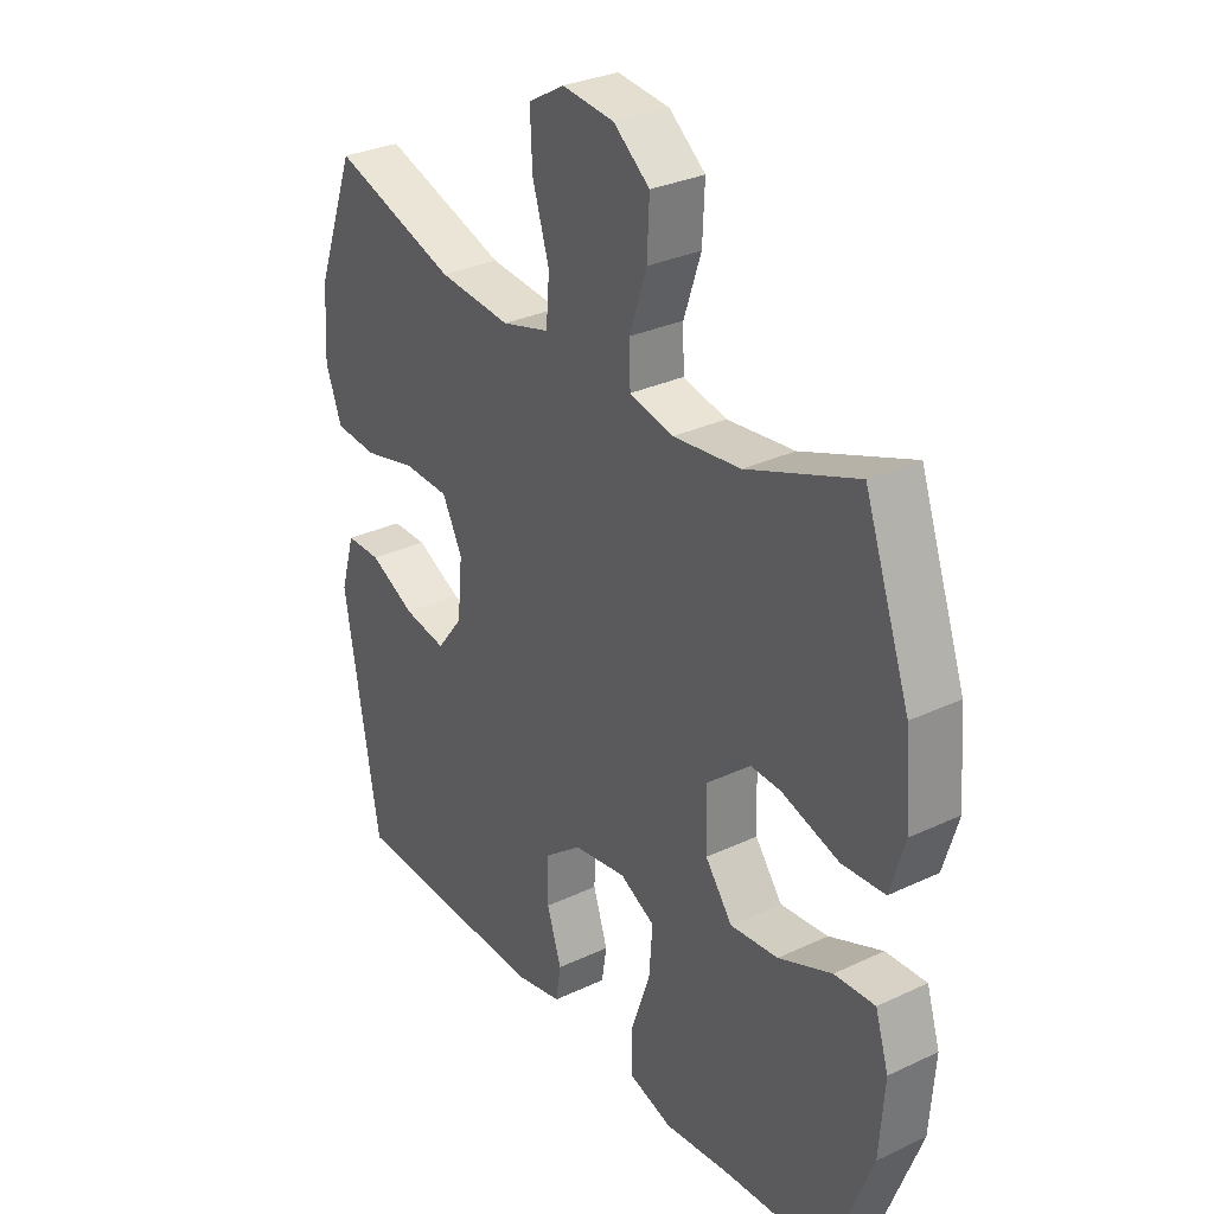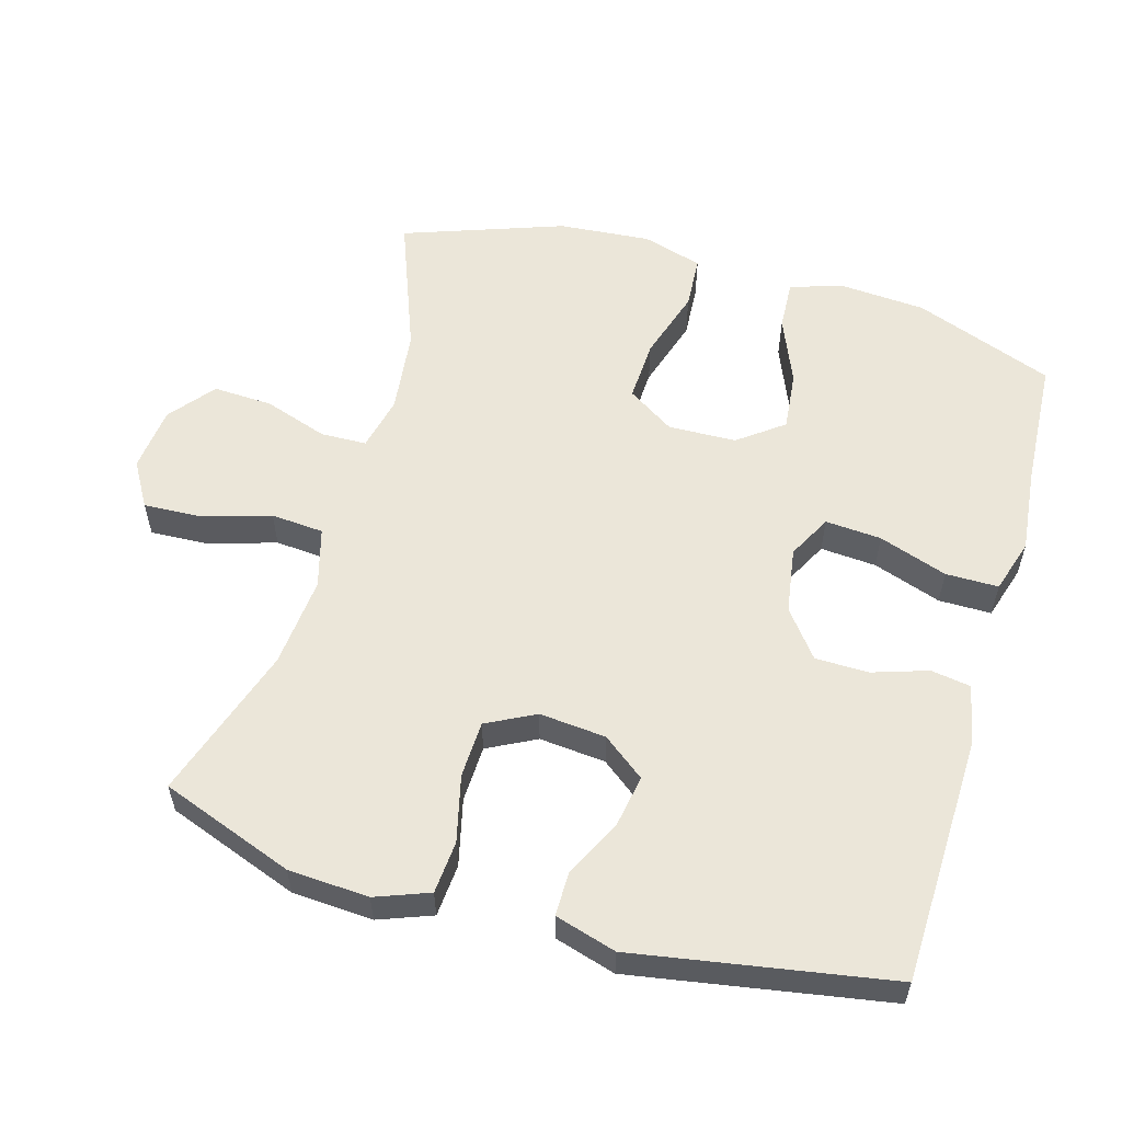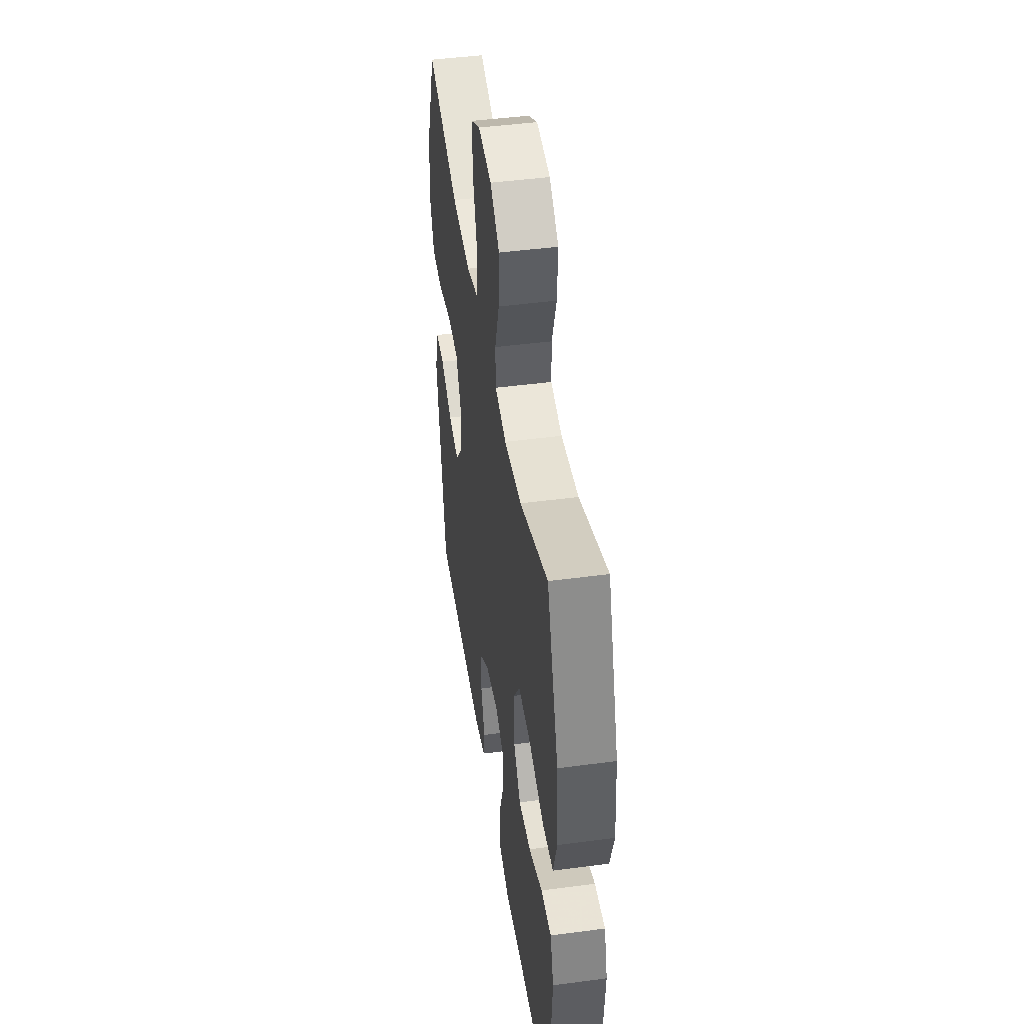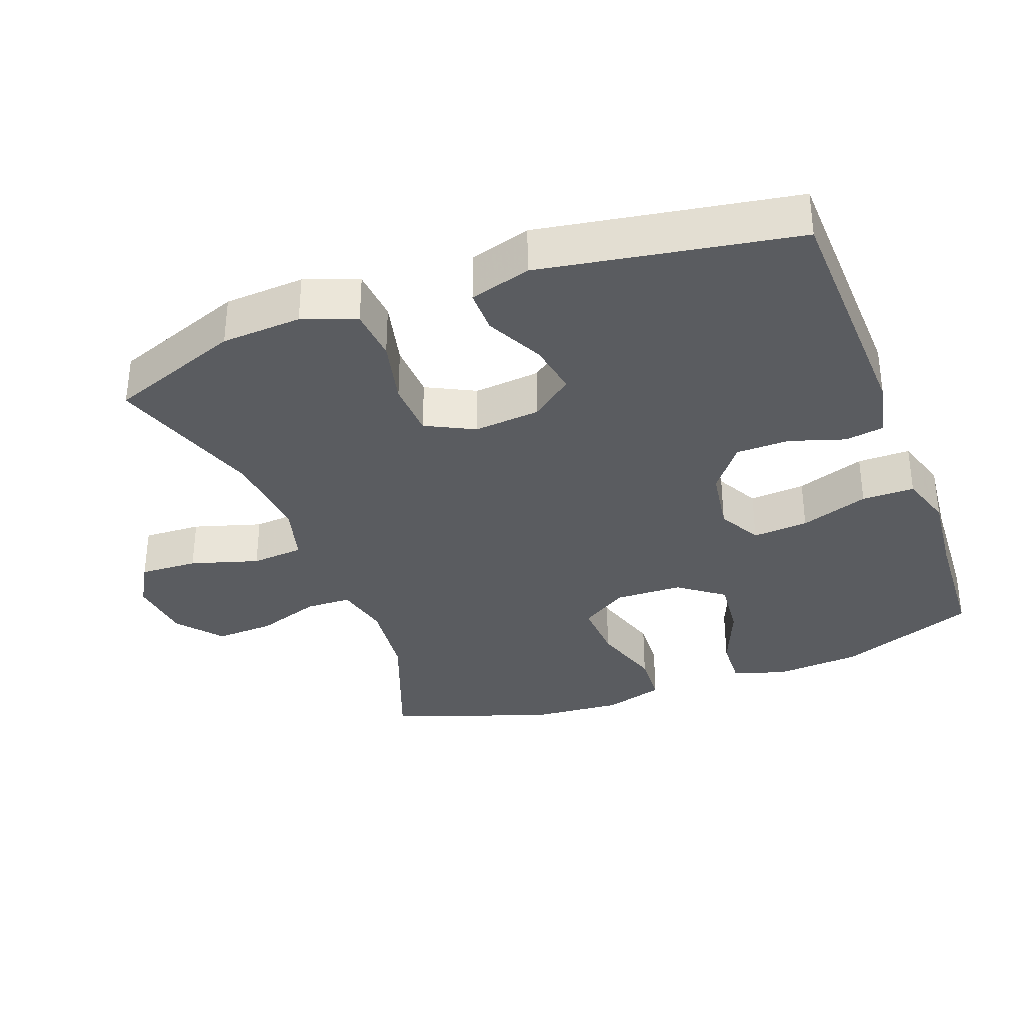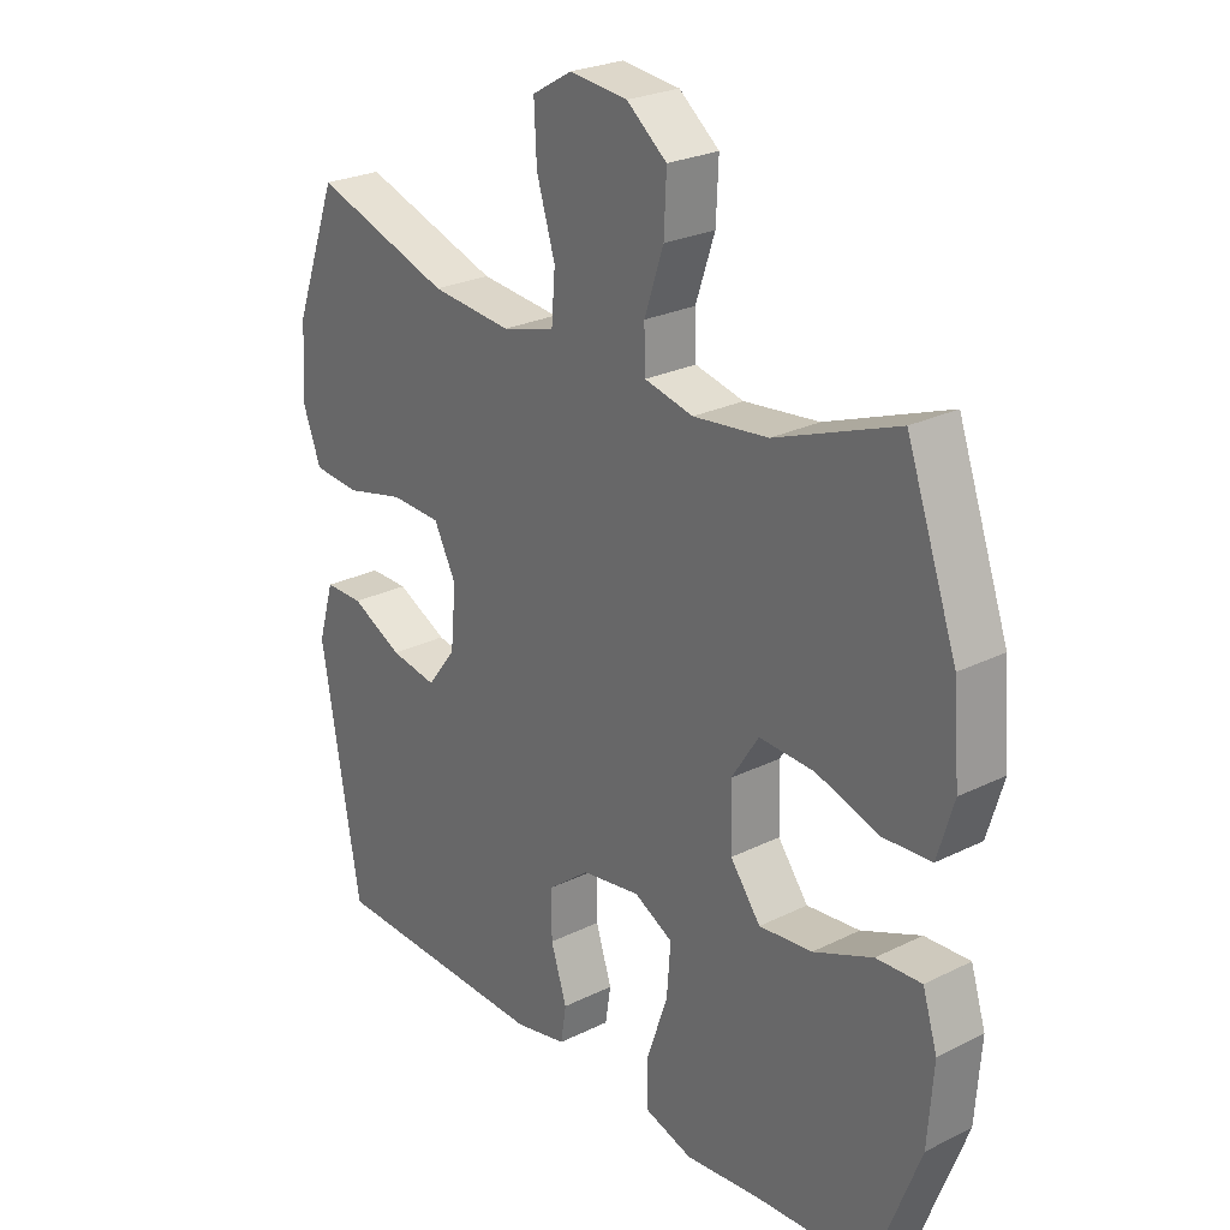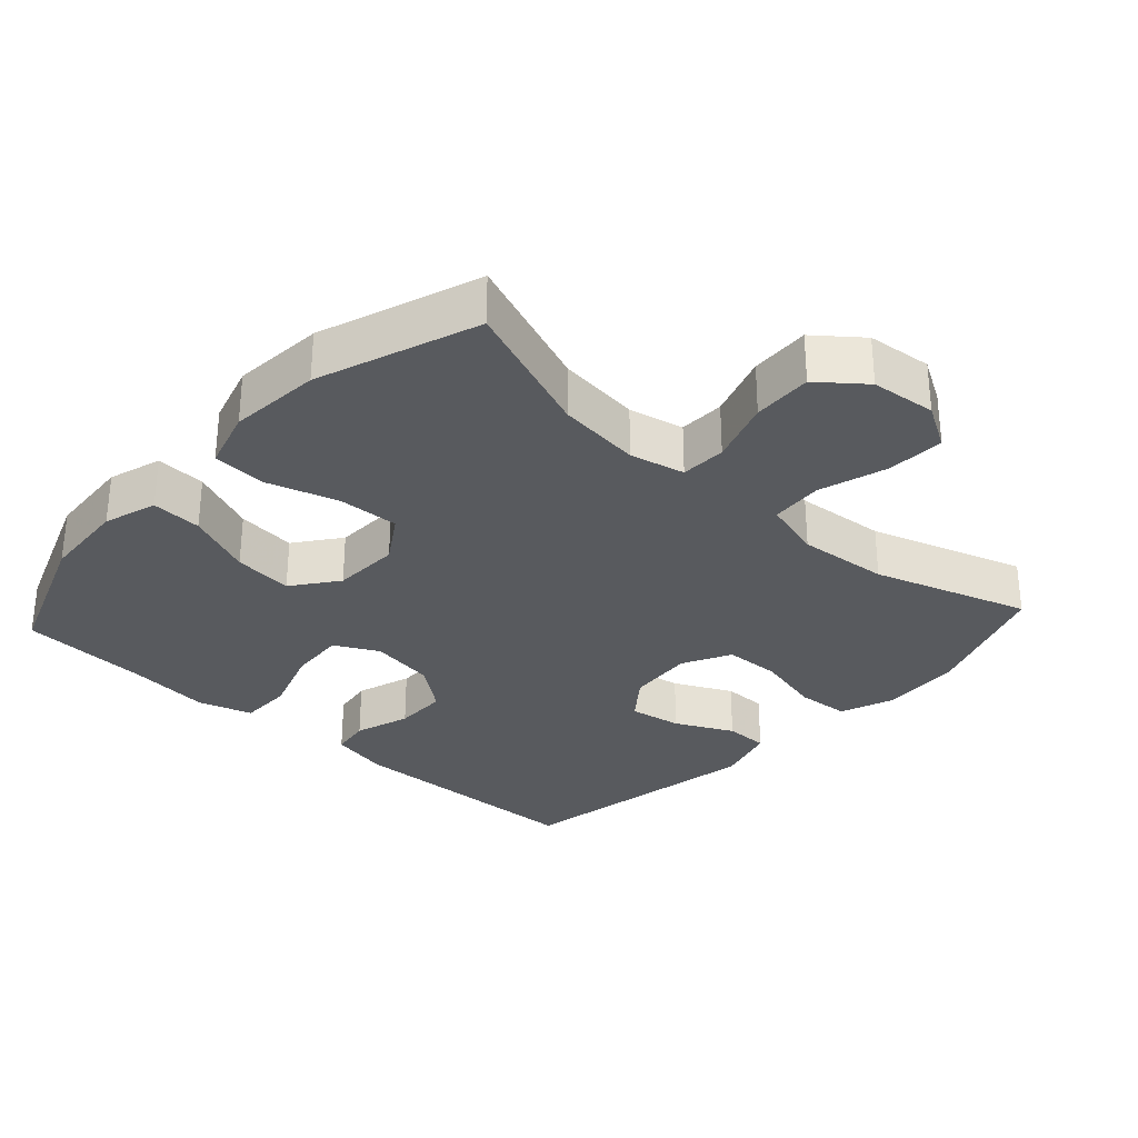
<metadata>
{"format":"obj","ext":"obj","renderer":"f3d","projection":"perspective","resolution":1024,"background":"white","views":[{"elev":30.6,"azim":-124.2,"up":"+Z"},{"elev":56.9,"azim":106.1,"up":"+Y"},{"elev":45.7,"azim":-98.7,"up":"+Z"},{"elev":-34.0,"azim":110.7,"up":"+Y"},{"elev":25.5,"azim":-128.5,"up":"+Z"},{"elev":-30.6,"azim":-42.5,"up":"+Y"}]}
</metadata>
<code>
v 0.5 0.07 -0.5
v 0.14 0.07 -0.51
v 0.055 0.07 -0.492
v 0.046 0.07 -0.435
v 0.072 0.07 -0.355
v 0.071 0.07 -0.278
v 0.004 0.07 -0.226
v -0.091 0.07 -0.211
v -0.154 0.07 -0.244
v -0.148 0.07 -0.325
v -0.114 0.07 -0.424
v -0.114 0.07 -0.5
v -0.192 0.07 -0.524
v -0.314 0.07 -0.511
v -0.5 0.07 -0.5
v -0.576 0.07 -0.299
v -0.585 0.07 -0.175
v -0.561 0.07 -0.098
v -0.488 0.07 -0.102
v -0.392 0.07 -0.142
v -0.306 0.07 -0.151
v -0.257 0.07 -0.086
v -0.254 0.07 0.012
v -0.298 0.07 0.08
v -0.387 0.07 0.076
v -0.49 0.07 0.044
v -0.567 0.07 0.049
v -0.593 0.07 0.136
v -0.582 0.07 0.269
v -0.5 0.07 0.5
v -0.303 0.07 0.425
v -0.182 0.07 0.411
v -0.103 0.07 0.429
v -0.101 0.07 0.495
v -0.132 0.07 0.587
v -0.136 0.07 0.673
v -0.071 0.07 0.725
v 0.023 0.07 0.735
v 0.088 0.07 0.697
v 0.084 0.07 0.613
v 0.054 0.07 0.515
v 0.06 0.07 0.439
v 0.146 0.07 0.415
v 0.277 0.07 0.427
v 0.5 0.07 0.5
v 0.571 0.07 0.308
v 0.578 0.07 0.192
v 0.549 0.07 0.115
v 0.473 0.07 0.109
v 0.377 0.07 0.132
v 0.295 0.07 0.129
v 0.259 0.07 0.059
v 0.268 0.07 -0.037
v 0.315 0.07 -0.098
v 0.391 0.07 -0.085
v 0.474 0.07 -0.044
v 0.537 0.07 -0.044
v 0.563 0.07 -0.132
v 0.5 0 -0.5
v 0.14 0 -0.51
v 0.055 0 -0.492
v 0.046 0 -0.435
v 0.072 0 -0.355
v 0.071 0 -0.278
v 0.004 0 -0.226
v -0.091 0 -0.211
v -0.154 0 -0.244
v -0.148 0 -0.325
v -0.114 0 -0.424
v -0.114 0 -0.5
v -0.192 0 -0.524
v -0.314 0 -0.511
v -0.5 0 -0.5
v -0.576 0 -0.299
v -0.585 0 -0.175
v -0.561 0 -0.098
v -0.488 0 -0.102
v -0.392 0 -0.142
v -0.306 0 -0.151
v -0.257 0 -0.086
v -0.254 0 0.012
v -0.298 0 0.08
v -0.387 0 0.076
v -0.49 0 0.044
v -0.567 0 0.049
v -0.593 0 0.136
v -0.582 0 0.269
v -0.5 0 0.5
v -0.303 0 0.425
v -0.182 0 0.411
v -0.103 0 0.429
v -0.101 0 0.495
v -0.132 0 0.587
v -0.136 0 0.673
v -0.071 0 0.725
v 0.023 0 0.735
v 0.088 0 0.697
v 0.084 0 0.613
v 0.054 0 0.515
v 0.06 0 0.439
v 0.146 0 0.415
v 0.277 0 0.427
v 0.5 0 0.5
v 0.571 0 0.308
v 0.578 0 0.192
v 0.549 0 0.115
v 0.473 0 0.109
v 0.377 0 0.132
v 0.295 0 0.129
v 0.259 0 0.059
v 0.268 0 -0.037
v 0.315 0 -0.098
v 0.391 0 -0.085
v 0.474 0 -0.044
v 0.537 0 -0.044
v 0.563 0 -0.132
f 55 56 57 58
f 54 55 58 1
f 53 54 1 2
f 52 53 2 3
f 47 48 49 50
f 47 50 51
f 44 45 46 47
f 43 44 47 51
f 42 43 51 52
f 38 39 40 41
f 38 41 42
f 37 38 42
f 34 35 36 37
f 33 34 37 42
f 32 33 42 52
f 28 29 30 31
f 25 26 27 28
f 24 25 28 31
f 23 24 31 32
f 17 18 19 20
f 17 20 21
f 14 15 16 17
f 14 17 21
f 13 14 21 22
f 10 11 12 13
f 9 10 13 22
f 52 3 4 5
f 52 5 6
f 32 52 6 7
f 23 32 7 8
f 8 9 22 23
f 116 115 114 113
f 59 116 113 112
f 60 59 112 111
f 61 60 111 110
f 108 107 106 105
f 109 108 105
f 105 104 103 102
f 109 105 102 101
f 110 109 101 100
f 99 98 97 96
f 100 99 96
f 100 96 95
f 95 94 93 92
f 100 95 92 91
f 110 100 91 90
f 89 88 87 86
f 86 85 84 83
f 89 86 83 82
f 90 89 82 81
f 78 77 76 75
f 79 78 75
f 75 74 73 72
f 79 75 72
f 80 79 72 71
f 71 70 69 68
f 80 71 68 67
f 63 62 61 110
f 64 63 110
f 65 64 110 90
f 66 65 90 81
f 81 80 67 66
f 1 59 60 2
f 2 60 61 3
f 3 61 62 4
f 4 62 63 5
f 5 63 64 6
f 6 64 65 7
f 7 65 66 8
f 8 66 67 9
f 9 67 68 10
f 10 68 69 11
f 11 69 70 12
f 12 70 71 13
f 13 71 72 14
f 14 72 73 15
f 15 73 74 16
f 16 74 75 17
f 17 75 76 18
f 18 76 77 19
f 19 77 78 20
f 20 78 79 21
f 21 79 80 22
f 22 80 81 23
f 23 81 82 24
f 24 82 83 25
f 25 83 84 26
f 26 84 85 27
f 27 85 86 28
f 28 86 87 29
f 29 87 88 30
f 30 88 89 31
f 31 89 90 32
f 32 90 91 33
f 33 91 92 34
f 34 92 93 35
f 35 93 94 36
f 36 94 95 37
f 37 95 96 38
f 38 96 97 39
f 39 97 98 40
f 40 98 99 41
f 41 99 100 42
f 42 100 101 43
f 43 101 102 44
f 44 102 103 45
f 45 103 104 46
f 46 104 105 47
f 47 105 106 48
f 48 106 107 49
f 49 107 108 50
f 50 108 109 51
f 51 109 110 52
f 52 110 111 53
f 53 111 112 54
f 54 112 113 55
f 55 113 114 56
f 56 114 115 57
f 57 115 116 58
f 58 116 59 1

</code>
